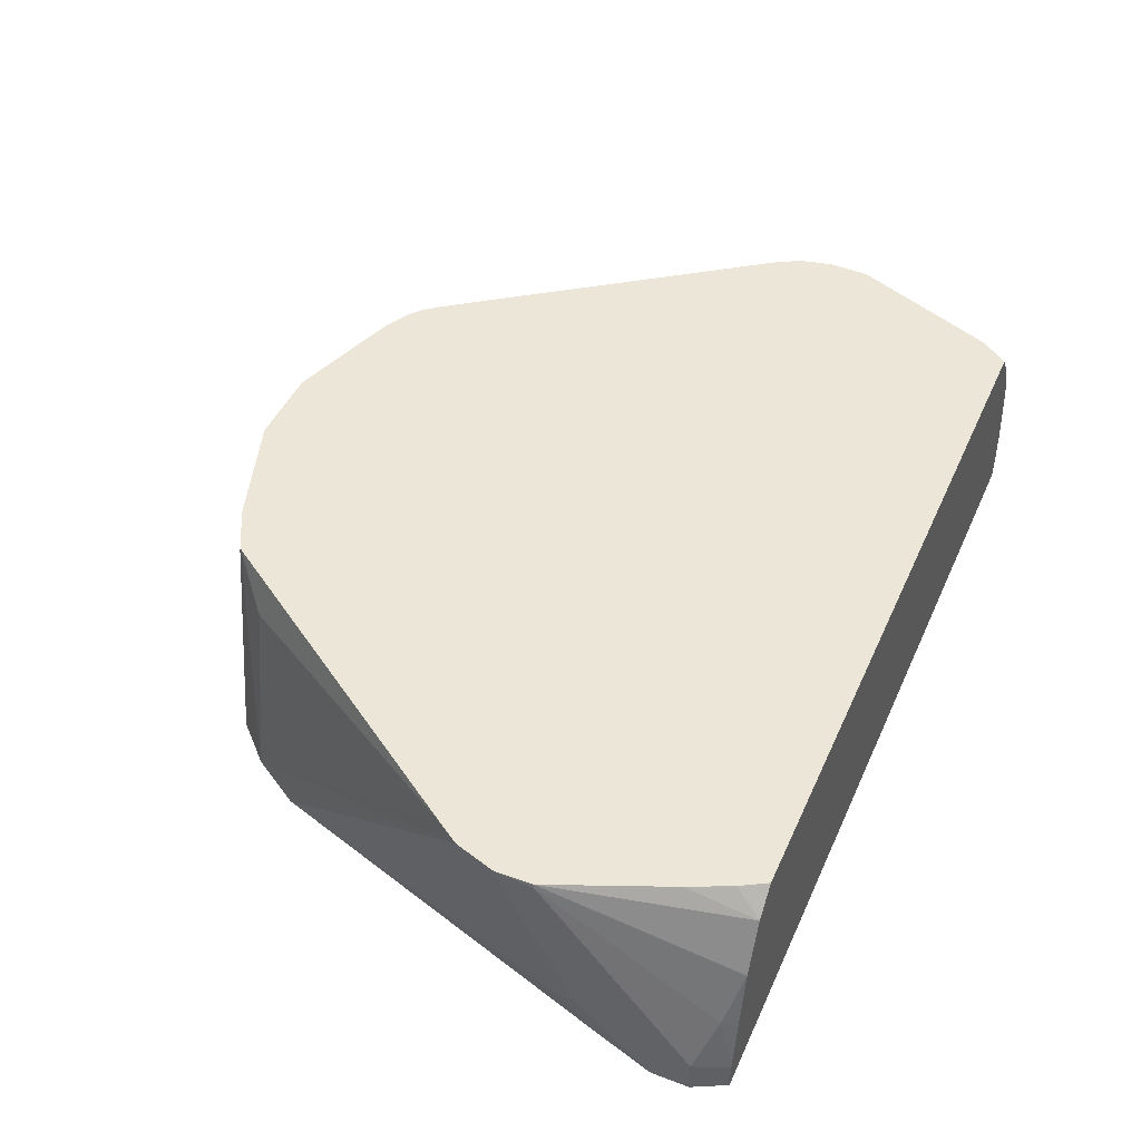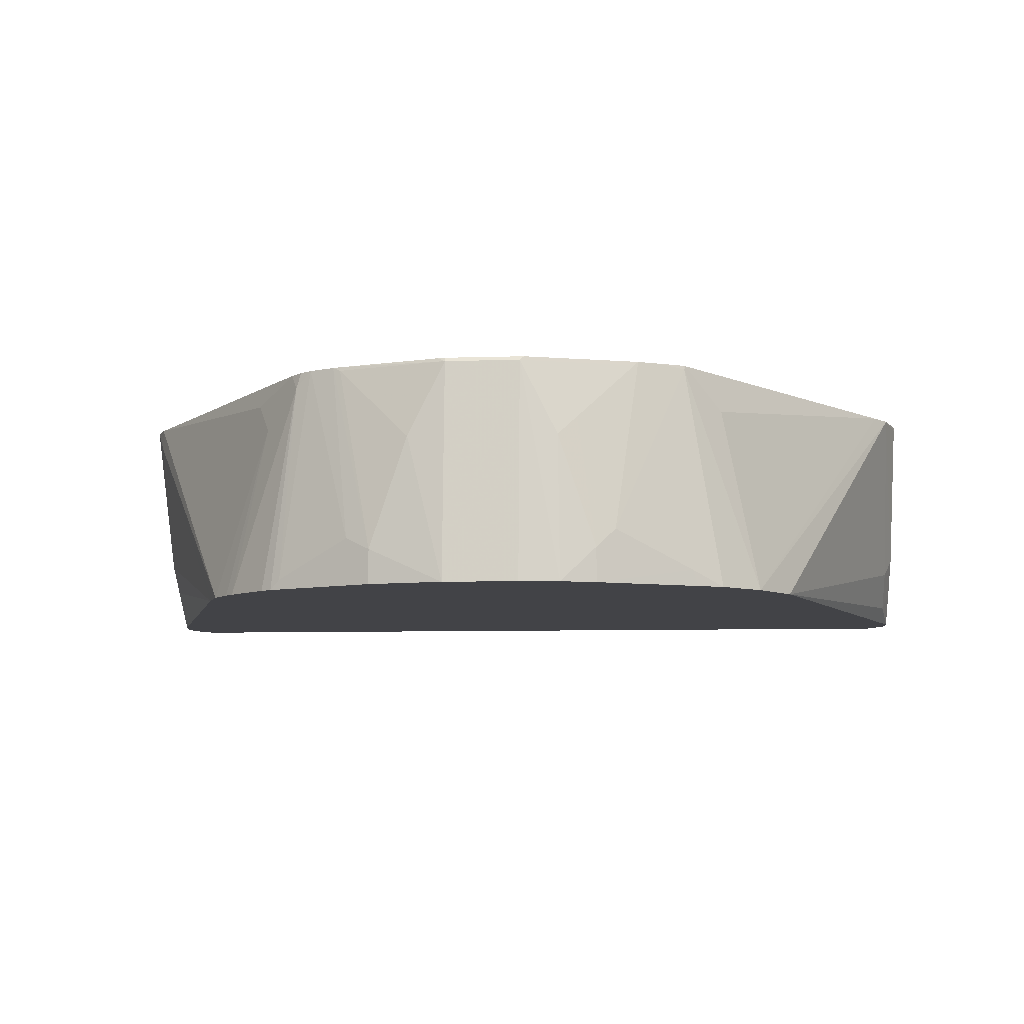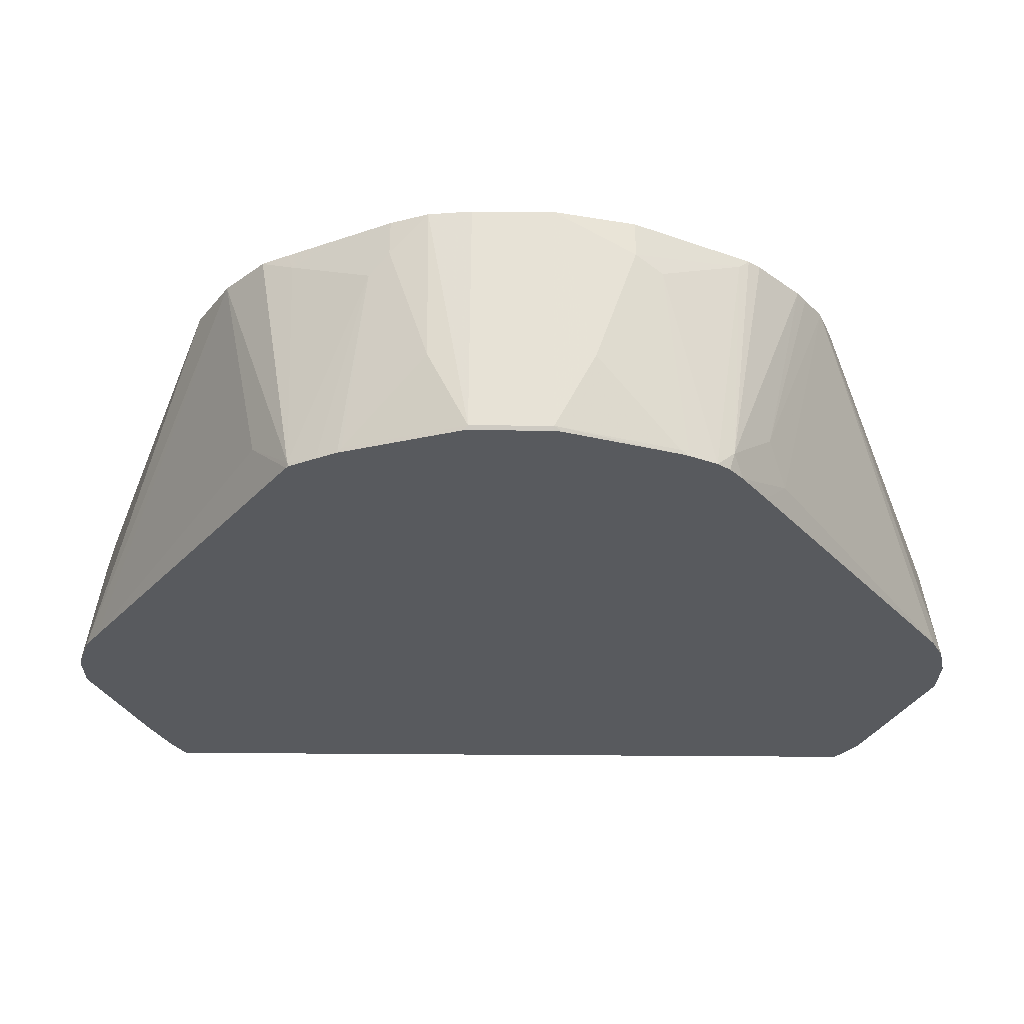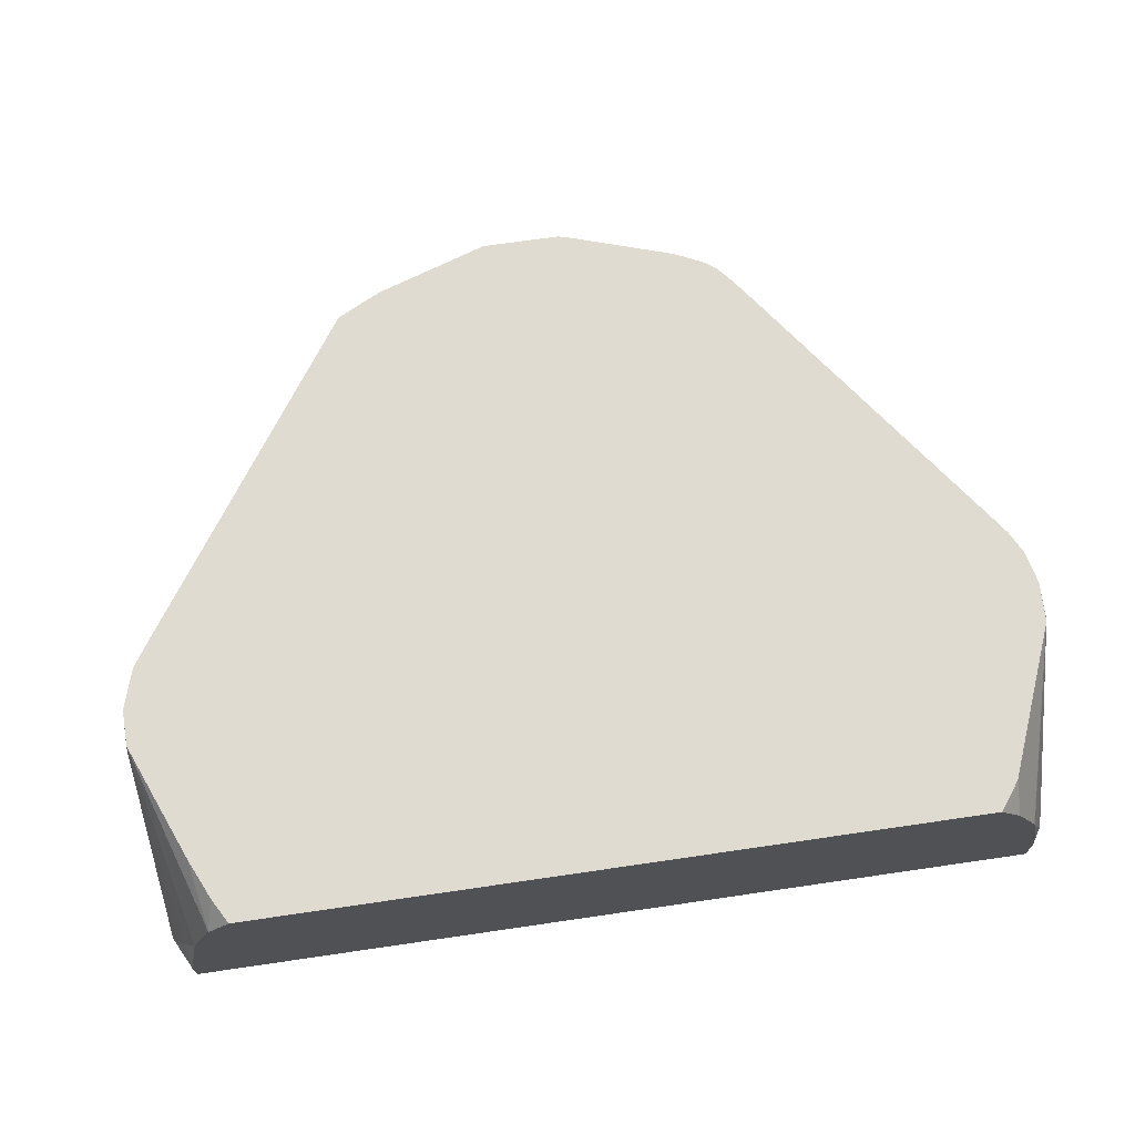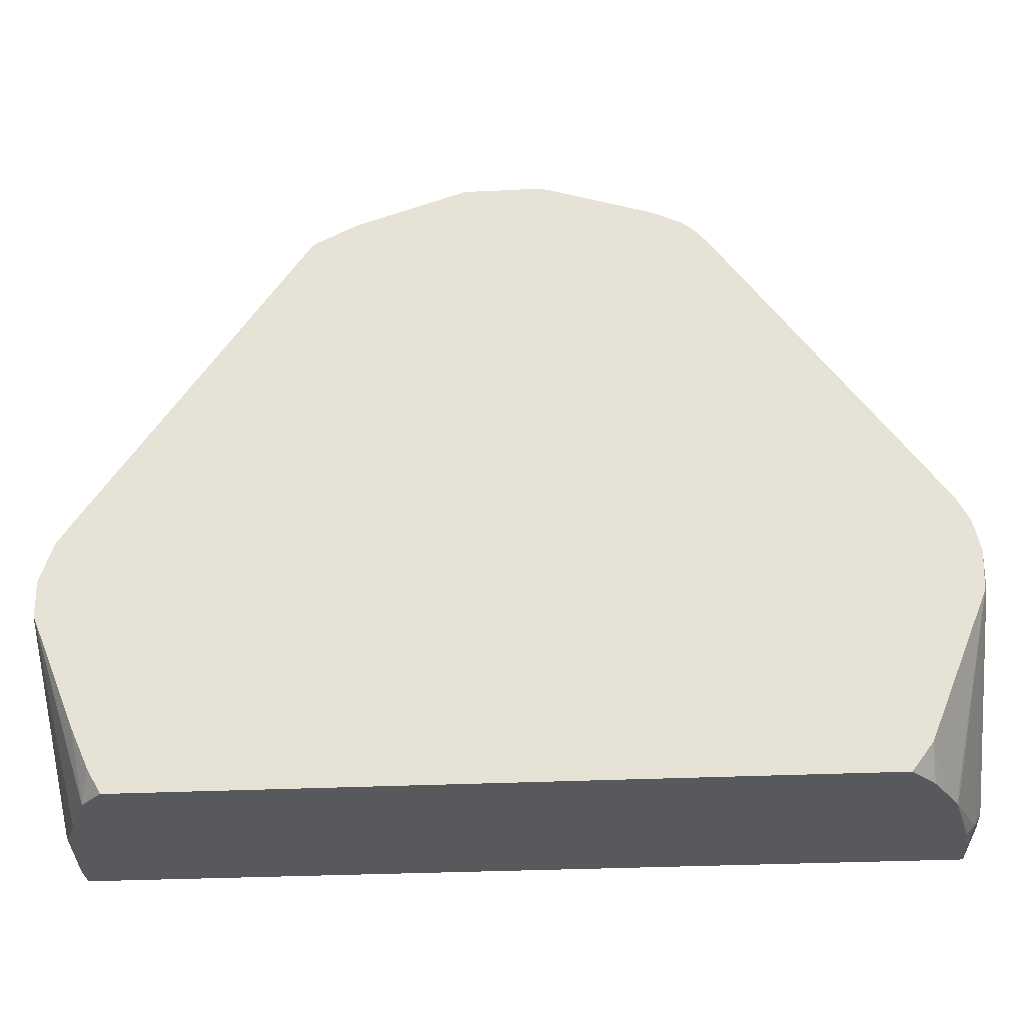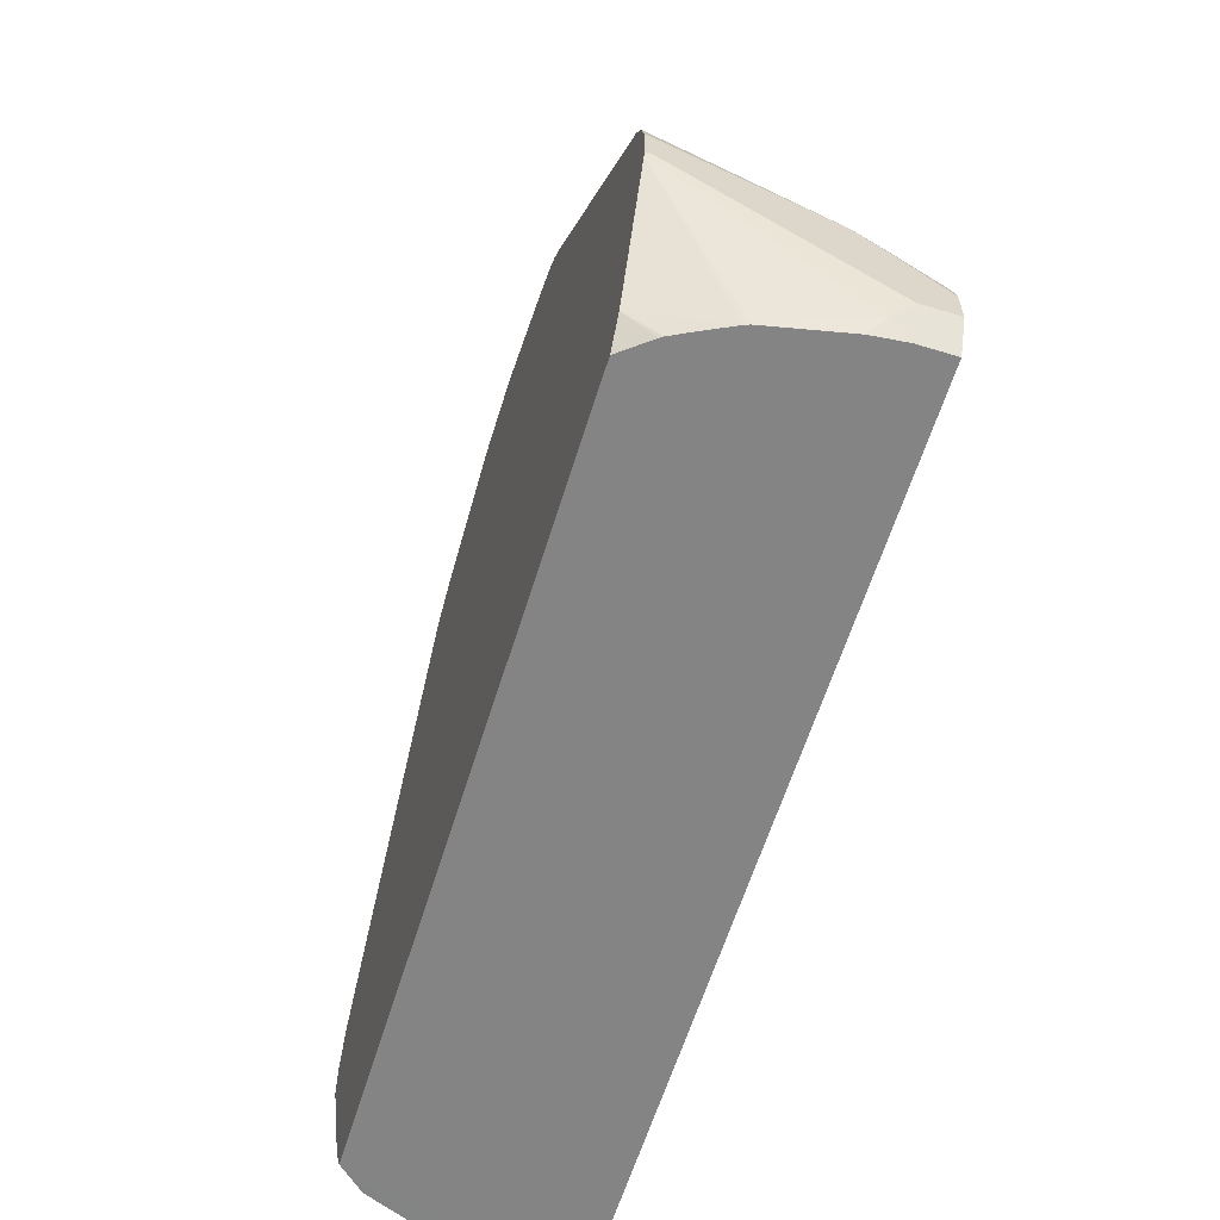
<metadata>
{"format":"obj","ext":"obj","renderer":"f3d","projection":"perspective","resolution":1024,"background":"white","views":[{"elev":46.2,"azim":-66.6,"up":"+Z"},{"elev":-7.5,"azim":-174.8,"up":"+Z"},{"elev":58.9,"azim":0.4,"up":"+Y"},{"elev":69.9,"azim":-8.3,"up":"+Z"},{"elev":-29.5,"azim":4.1,"up":"+Y"},{"elev":-61.4,"azim":72.8,"up":"+Y"}]}
</metadata>
<code>
v -0.1985 -0.03797 0.2449
v -0.2064 -0.02424 0.2449
v -0.2109 -0.03794 0.2312
v -0.2226 -0.03794 0.2024
v -0.2231 -0.03794 0.1999
v -0.2289 -0.03794 0.1682
v -0.234 -0.03794 0.1392
v -0.234 -0.03794 0.1229
v 0.234 -0.03794 0.1229
v 0.234 -0.03794 0.1417
v 0.2321 -0.03794 0.1594
v 0.2235 -0.03794 0.1999
v 0.2226 -0.03794 0.2024
v 0.2157 -0.03794 0.2167
v 0.2098 -0.03794 0.2285
v 0.2087 -0.03794 0.2302
v 0.1971 -0.03794 0.2449
v -0.2165 -0.002078 0.2449
v -0.2424 0.06114 0.2449
v -0.2428 0.06074 0.2428
v -0.2327 -0.03034 0.172
v -0.2428 -0.02021 0.1417
v -0.2361 -0.03372 0.1349
v -0.2361 -0.03372 0.1229
v 0.2361 -0.03372 0.1229
v 0.2361 -0.03372 0.1417
v 0.2378 -0.03034 0.1518
v 0.2418 0.05863 0.2449
v 0.2086 -0.02257 0.2449
v -0.2428 0.08097 0.2449
v -0.2428 -0.02021 0.1229
v 0.2428 -0.02021 0.1229
v 0.2428 -0.02021 0.1417
v 0.2428 0.06074 0.2428
v 0.242 0.06074 0.2449
v -0.2428 0.08097 0.2428
v -0.2358 0.1033 0.2449
v -0.2428 2.882e-05 0.1229
v 0.2428 2.882e-05 0.1229
v 0.2428 0.08097 0.2449
v -0.2428 0.0405 0.1619
v -0.2378 0.0506 0.1518
v -0.2277 0.1153 0.2449
v -0.1483 0.2691 0.1229
v -0.1657 0.2413 0.1229
v -0.2428 0.02027 0.1417
v -0.2378 0.03037 0.1316
v 0.2414 0.007222 0.1229
v 0.2428 0.02027 0.1417
v 0.2428 0.08097 0.2428
v 0.2407 0.09137 0.2449
v -0.1086 0.2886 0.2449
v -0.1281 0.2698 0.2226
v -0.1079 0.2901 0.2428
v -0.1276 0.2901 0.1229
v 0.239 0.01649 0.1229
v 0.2395 0.01689 0.1248
v 0.2428 0.0405 0.1619
v 0.2388 0.0991 0.2449
v -0.1072 0.2901 0.2449
v -0.0937 0.2971 0.2449
v -0.07079 0.3187 0.1518
v -0.1113 0.2985 0.1316
v -0.1141 0.297 0.1229
v 0.2395 0.03712 0.145
v 0.1702 0.2271 0.1229
v 0.2327 0.1113 0.2327
v 0.2327 0.1113 0.2449
v -0.08301 0.3025 0.2449
v -0.08767 0.3103 0.1417
v -0.08092 0.3035 0.2428
v -0.05058 0.3187 0.2125
v -0.06071 0.3238 0.1417
v -0.08767 0.3103 0.1229
v -0.06166 0.3233 0.1229
v 0.1676 0.2341 0.1229
v 0.1619 0.2486 0.1229
v 0.1366 0.2529 0.2327
v 0.1254 0.2631 0.2449
v -0.0223 0.3227 0.2449
v -0.02021 0.3238 0.2428
v -0.04046 0.3238 0.2024
v -0.04188 0.3308 0.1229
v -0.06071 0.3238 0.1229
v 0.1525 0.2616 0.1229
v 0.1281 0.2698 0.2159
v 0.1123 0.2812 0.2449
v 0.02021 0.3227 0.2449
v -0.02021 0.3332 0.1229
v 0.02021 0.3238 0.2428
v 0.1478 0.2675 0.1229
v 0.1079 0.2901 0.2361
v 0.1055 0.2894 0.2449
v 0.02439 0.3217 0.2449
v 0.02021 0.3332 0.1229
v 0.08092 0.3031 0.2449
v 0.08092 0.3035 0.2428
v 0.04046 0.3238 0.2024
v 0.1259 0.2895 0.1229
v 0.1199 0.2941 0.1229
v 0.1147 0.2968 0.1282
v 0.09908 0.2945 0.2449
v 0.06071 0.3238 0.1417
v 0.06071 0.3238 0.1229
v 0.0851 0.3015 0.2449
v 0.1147 0.2968 0.1229
v 0.08767 0.3103 0.1349
v 0.07416 0.317 0.1484
v 0.08767 0.3103 0.1229
f 103 109 104
f 54 62 63
f 54 61 62
f 50 58 51
f 52 54 53
f 52 60 54
f 51 58 59
f 49 65 58
f 54 60 61
f 55 63 64
f 59 67 68
f 56 66 65
f 58 65 66
f 58 66 67
f 58 67 59
f 61 69 62
f 62 70 63
f 62 69 71
f 62 71 72
f 62 72 73
f 49 57 65
f 63 74 64
f 56 65 57
f 62 73 70
f 38 46 47
f 48 56 57
f 30 37 36
f 63 70 73
f 32 39 49
f 32 49 58
f 32 58 50
f 32 50 40
f 32 40 34
f 32 34 33
f 34 40 35
f 36 37 41
f 37 42 41
f 48 57 49
f 37 43 44
f 37 45 42
f 38 47 45
f 39 48 49
f 40 50 51
f 41 42 46
f 42 47 46
f 42 45 47
f 43 52 53
f 43 53 44
f 44 53 54
f 44 54 55
f 37 44 45
f 63 73 75
f 86 91 92
f 66 76 67
f 90 96 97
f 90 97 98
f 90 98 95
f 91 99 92
f 92 99 100
f 92 100 101
f 92 101 102
f 92 102 93
f 95 98 103
f 95 103 104
f 96 105 97
f 97 105 103
f 97 103 98
f 100 106 101
f 101 107 108
f 101 108 102
f 101 106 109
f 101 109 107
f 102 108 105
f 103 105 108
f 103 108 107
f 103 107 109
f 28 34 35
f 90 94 96
f 63 75 74
f 88 94 90
f 86 92 87
f 67 76 77
f 67 77 68
f 68 77 78
f 68 78 79
f 69 80 81
f 69 81 71
f 71 81 72
f 72 81 82
f 72 82 73
f 73 82 83
f 73 83 84
f 73 84 75
f 77 85 86
f 77 86 78
f 78 86 87
f 78 87 79
f 80 88 90
f 80 90 81
f 81 89 83
f 81 83 82
f 81 90 95
f 81 95 89
f 85 91 86
f 87 92 93
f 28 33 34
f 54 63 55
f 26 33 27
f 1 105 96
f 1 96 94
f 1 94 88
f 1 88 80
f 1 80 69
f 1 69 61
f 1 61 60
f 1 60 52
f 1 52 43
f 1 43 37
f 1 37 30
f 1 30 19
f 1 19 18
f 1 18 2
f 2 18 3
f 3 18 19
f 3 19 4
f 4 19 20
f 4 20 21
f 4 21 5
f 5 21 6
f 6 21 7
f 7 21 22
f 1 102 105
f 7 22 23
f 1 93 102
f 1 79 87
f 27 33 28
f 1 2 3
f 1 4 5
f 1 5 6
f 1 6 7
f 1 7 8
f 1 8 9
f 1 9 10
f 1 10 11
f 1 11 12
f 1 12 13
f 1 13 14
f 1 14 15
f 1 15 16
f 1 16 17
f 1 17 29
f 1 29 28
f 1 28 35
f 1 35 40
f 1 40 51
f 1 51 59
f 1 59 68
f 1 68 79
f 1 87 93
f 7 23 24
f 1 3 4
f 8 24 31
f 9 26 10
f 10 26 27
f 10 27 11
f 11 27 12
f 12 27 28
f 12 28 13
f 13 28 29
f 13 29 14
f 14 29 15
f 15 29 16
f 16 29 17
f 19 30 20
f 20 30 36
f 20 36 41
f 20 41 46
f 20 46 38
f 20 38 31
f 20 31 22
f 20 22 21
f 22 31 24
f 22 24 23
f 25 33 26
f 7 24 8
f 9 25 26
f 8 25 9
f 25 32 33
f 8 39 32
f 8 32 25
f 8 38 45
f 8 45 44
f 8 44 55
f 8 55 64
f 8 64 74
f 8 74 75
f 8 75 84
f 8 84 83
f 8 83 89
f 8 89 95
f 8 95 104
f 8 31 38
f 8 109 106
f 8 104 109
f 8 48 39
f 8 66 56
f 8 76 66
f 8 77 76
f 8 56 48
f 8 91 85
f 8 99 91
f 8 100 99
f 8 106 100
f 8 85 77

</code>
